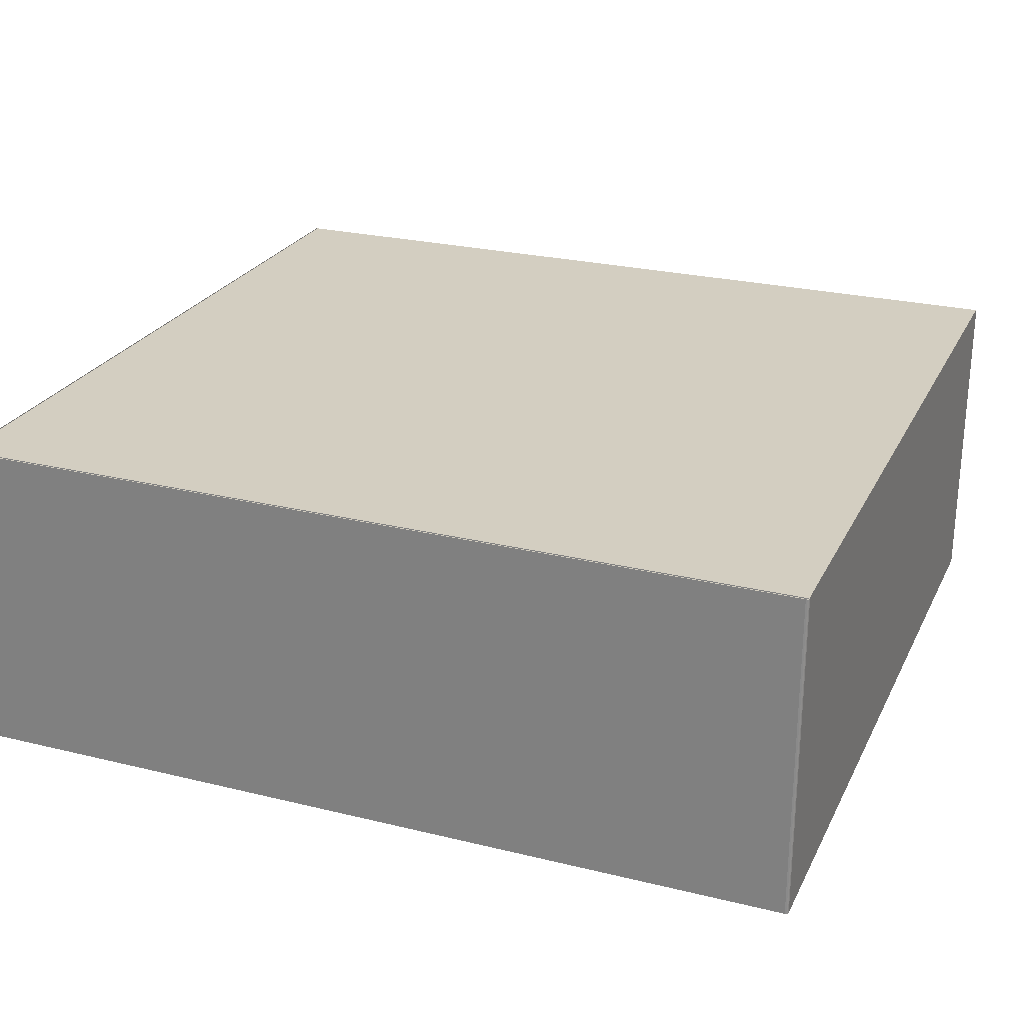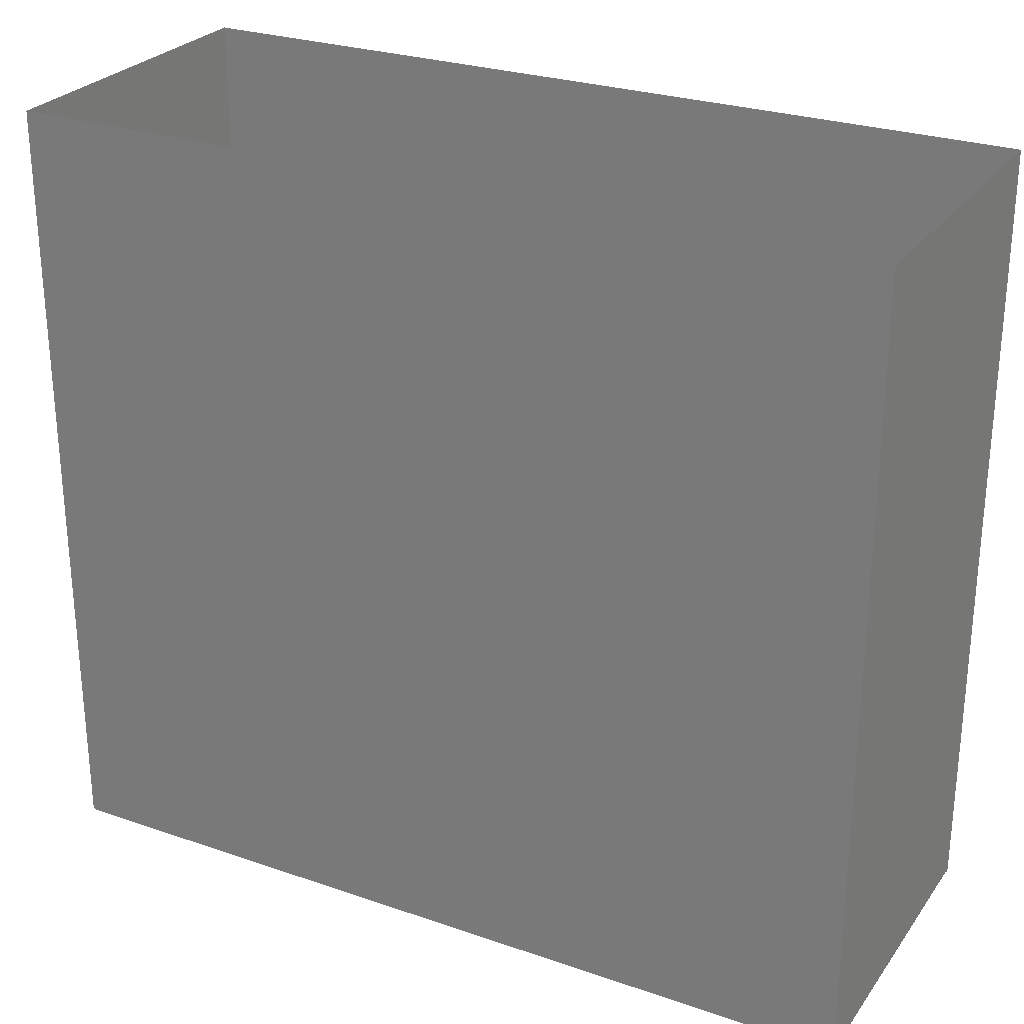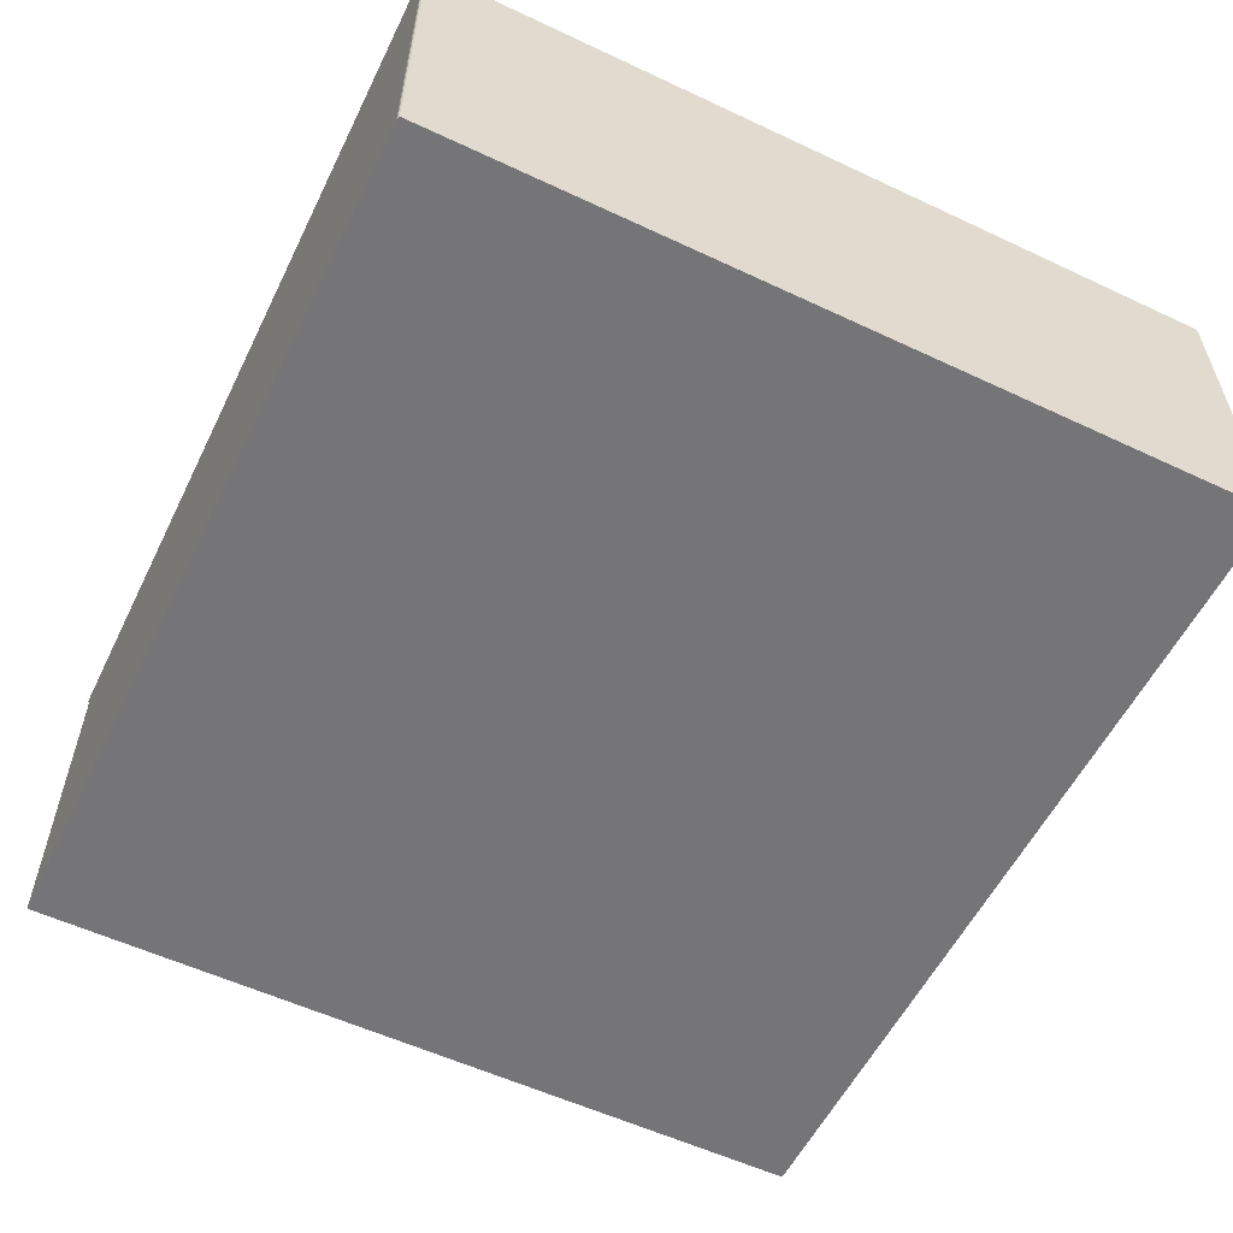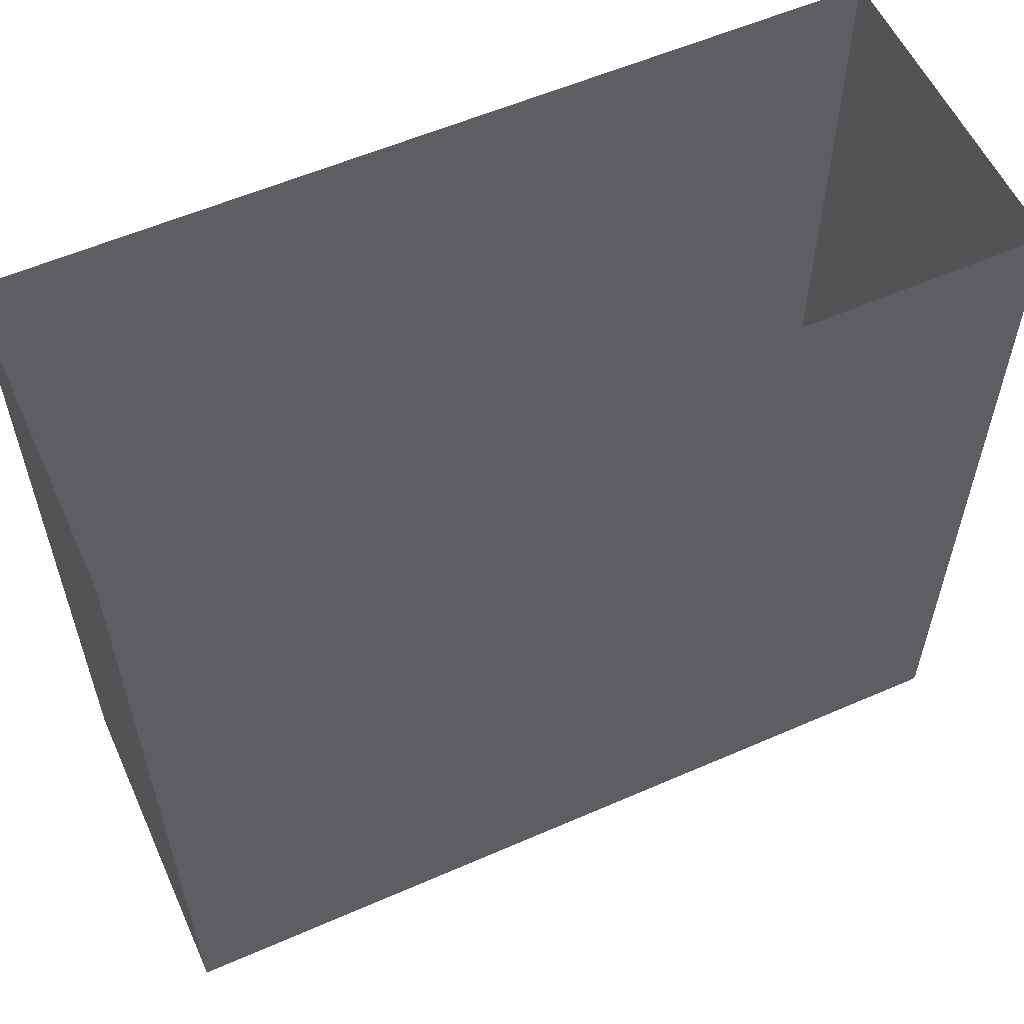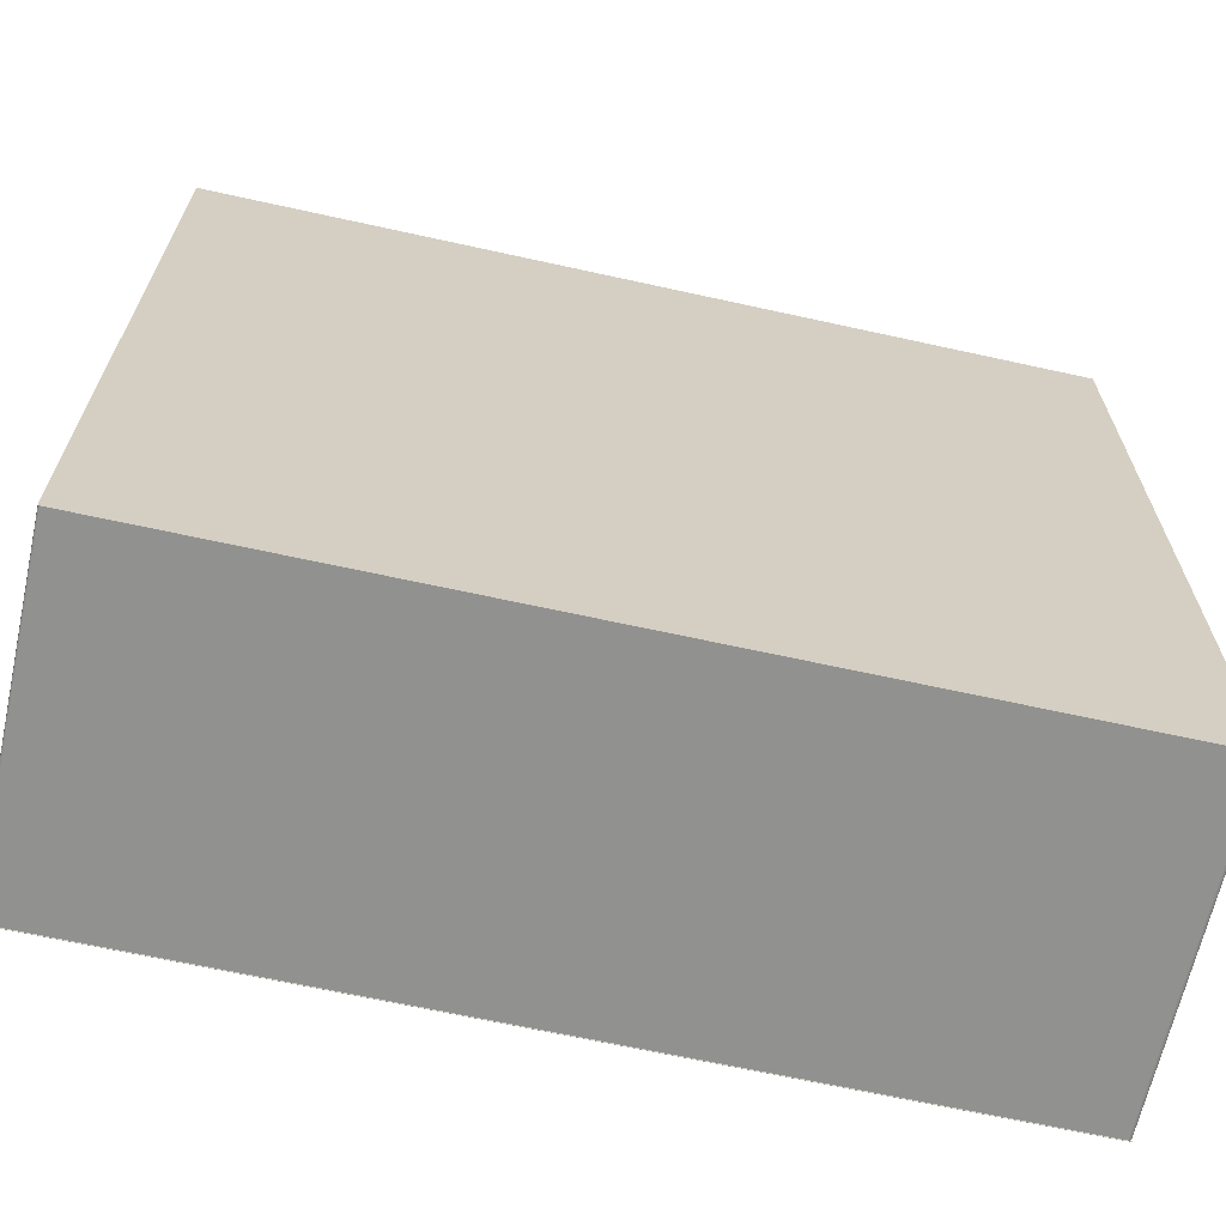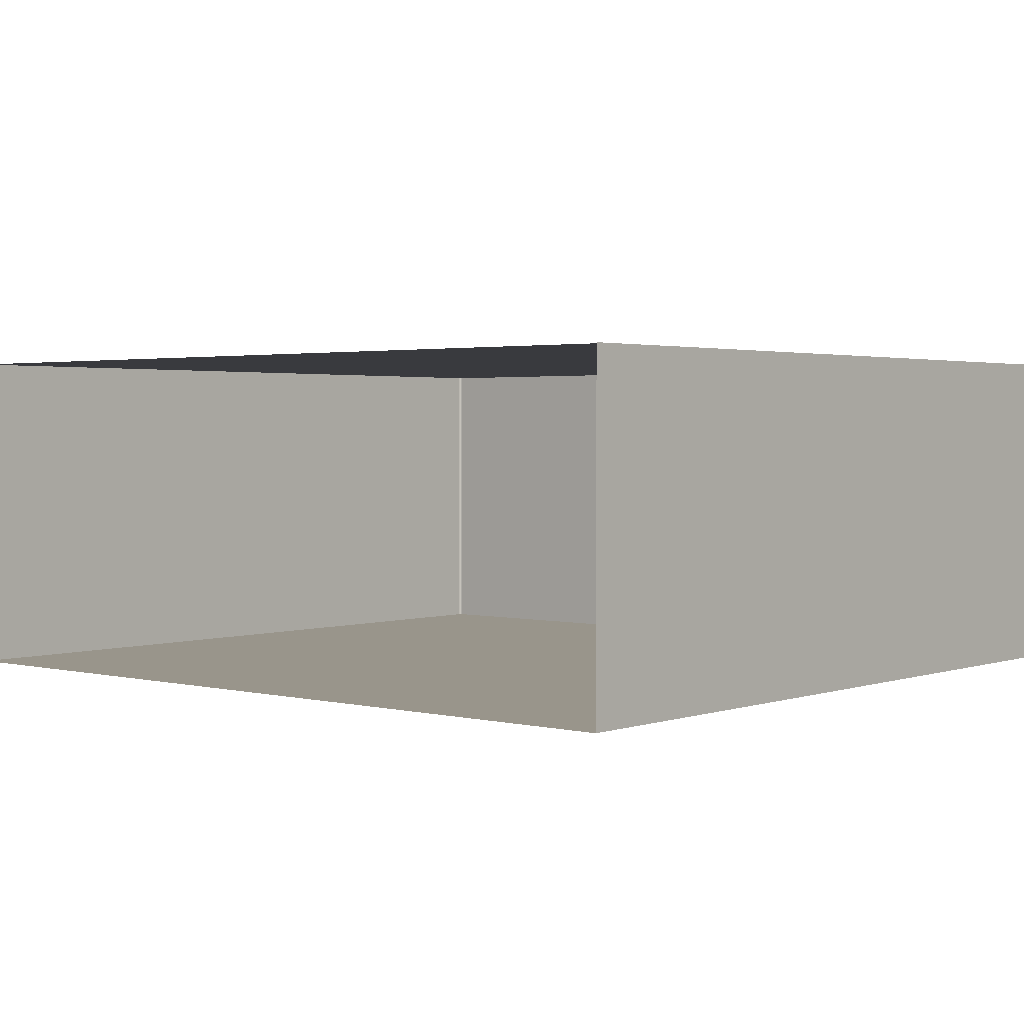
<metadata>
{"format":"obj","ext":"obj","renderer":"f3d","projection":"perspective","resolution":1024,"background":"white","views":[{"elev":25.2,"azim":-158.4,"up":"+Y"},{"elev":27.0,"azim":28.1,"up":"+Z"},{"elev":-56.6,"azim":-116.1,"up":"+Y"},{"elev":57.2,"azim":-24.4,"up":"+Z"},{"elev":-66.0,"azim":-12.5,"up":"+Z"},{"elev":2.2,"azim":40.5,"up":"+Y"}]}
</metadata>
<code>
o Cube.007
v -2.724 2.071 1.226
v -2.724 2.071 -3.563
v 2.498 2.071 1.226
v 2.498 2.071 -3.563
v -2.724 0.07682 1.226
v -2.724 2.077 1.226
v 2.498 0.07682 1.226
v 2.498 2.077 1.226
v -2.724 0.07682 -3.54
v -2.705 0.07682 -3.557
v -2.721 0.07682 -3.548
v -2.715 0.07682 -3.555
v -2.705 2.077 -3.557
v -2.724 2.077 -3.54
v -2.715 2.077 -3.555
v -2.721 2.077 -3.548
v 2.48 0.07682 -3.557
v 2.498 0.07682 -3.54
v 2.489 0.07682 -3.555
v 2.496 0.07682 -3.548
v 2.498 2.077 -3.54
v 2.48 2.077 -3.557
v 2.496 2.077 -3.548
v 2.489 2.077 -3.555
f 2 4 3 1
f 10 17 22 13
f 18 7 8 21
f 5 9 14 6
f 13 15 12 10
f 15 16 11 12
f 16 14 9 11
f 21 23 20 18
f 23 24 19 20
f 24 22 17 19
f 9 5 7 18 20 19 17 10 12 11

</code>
